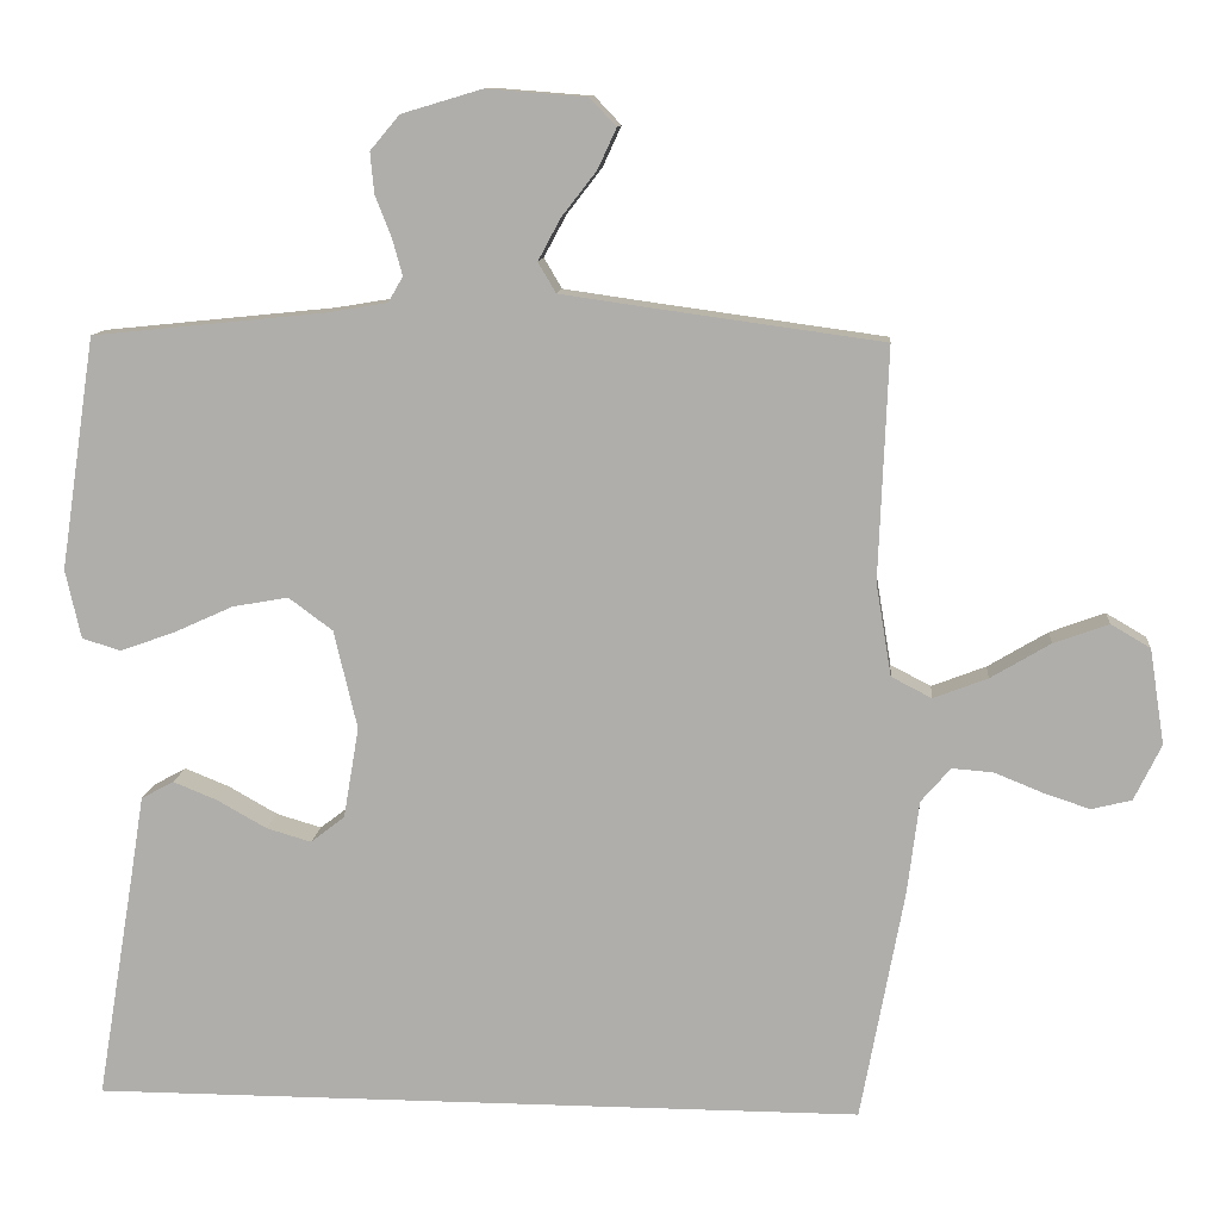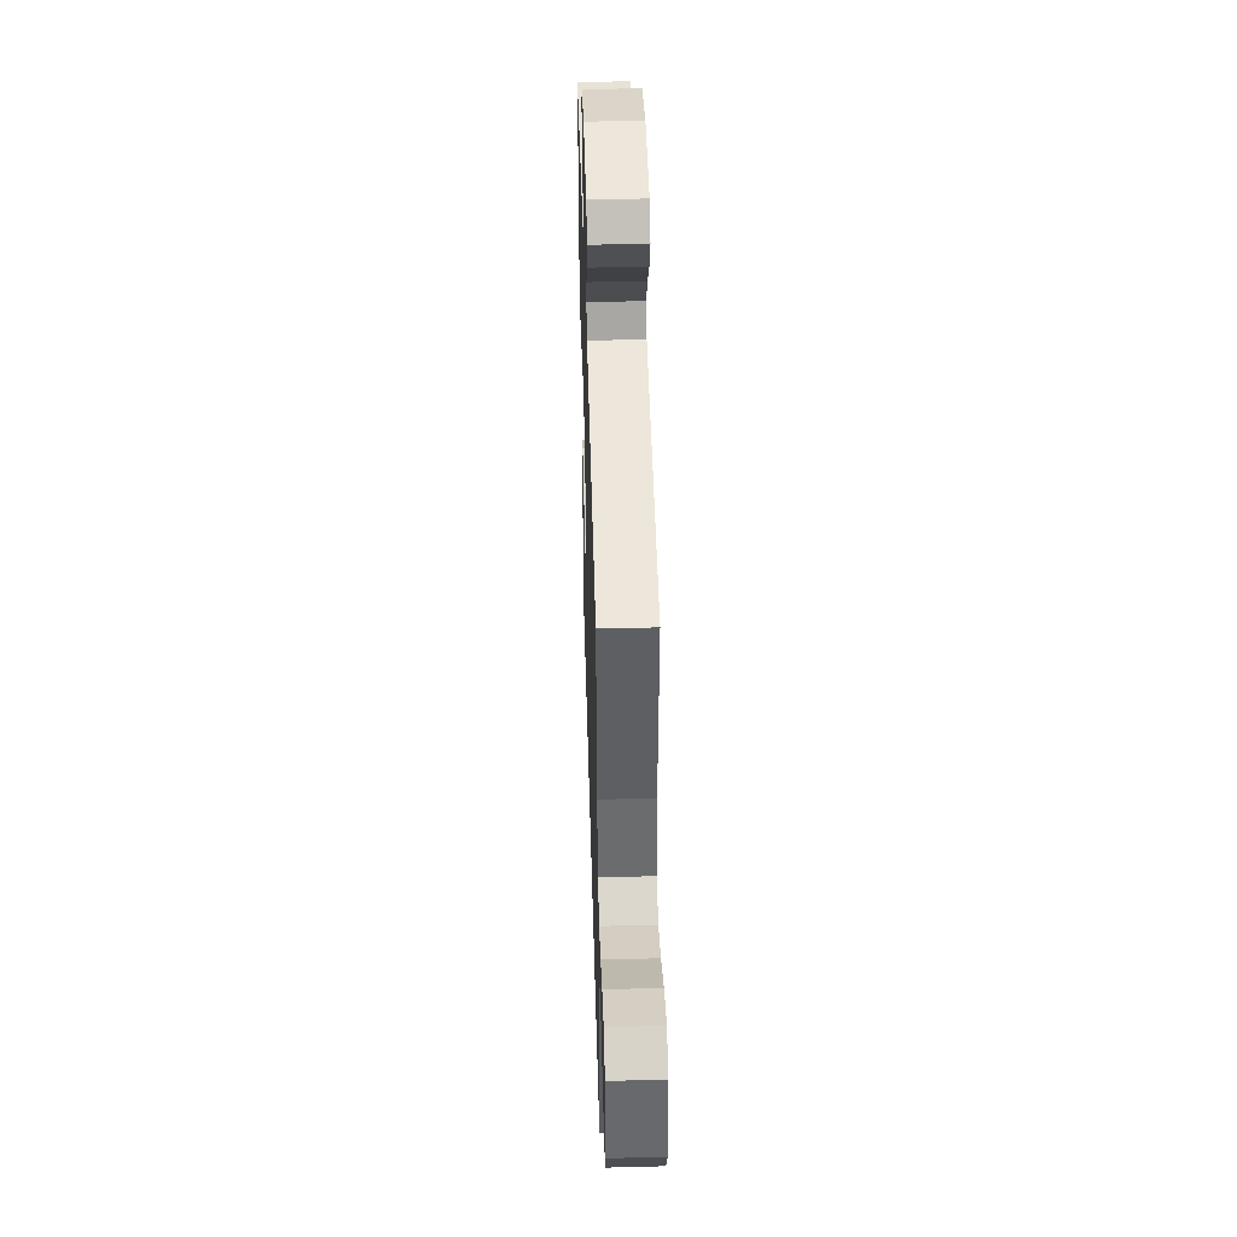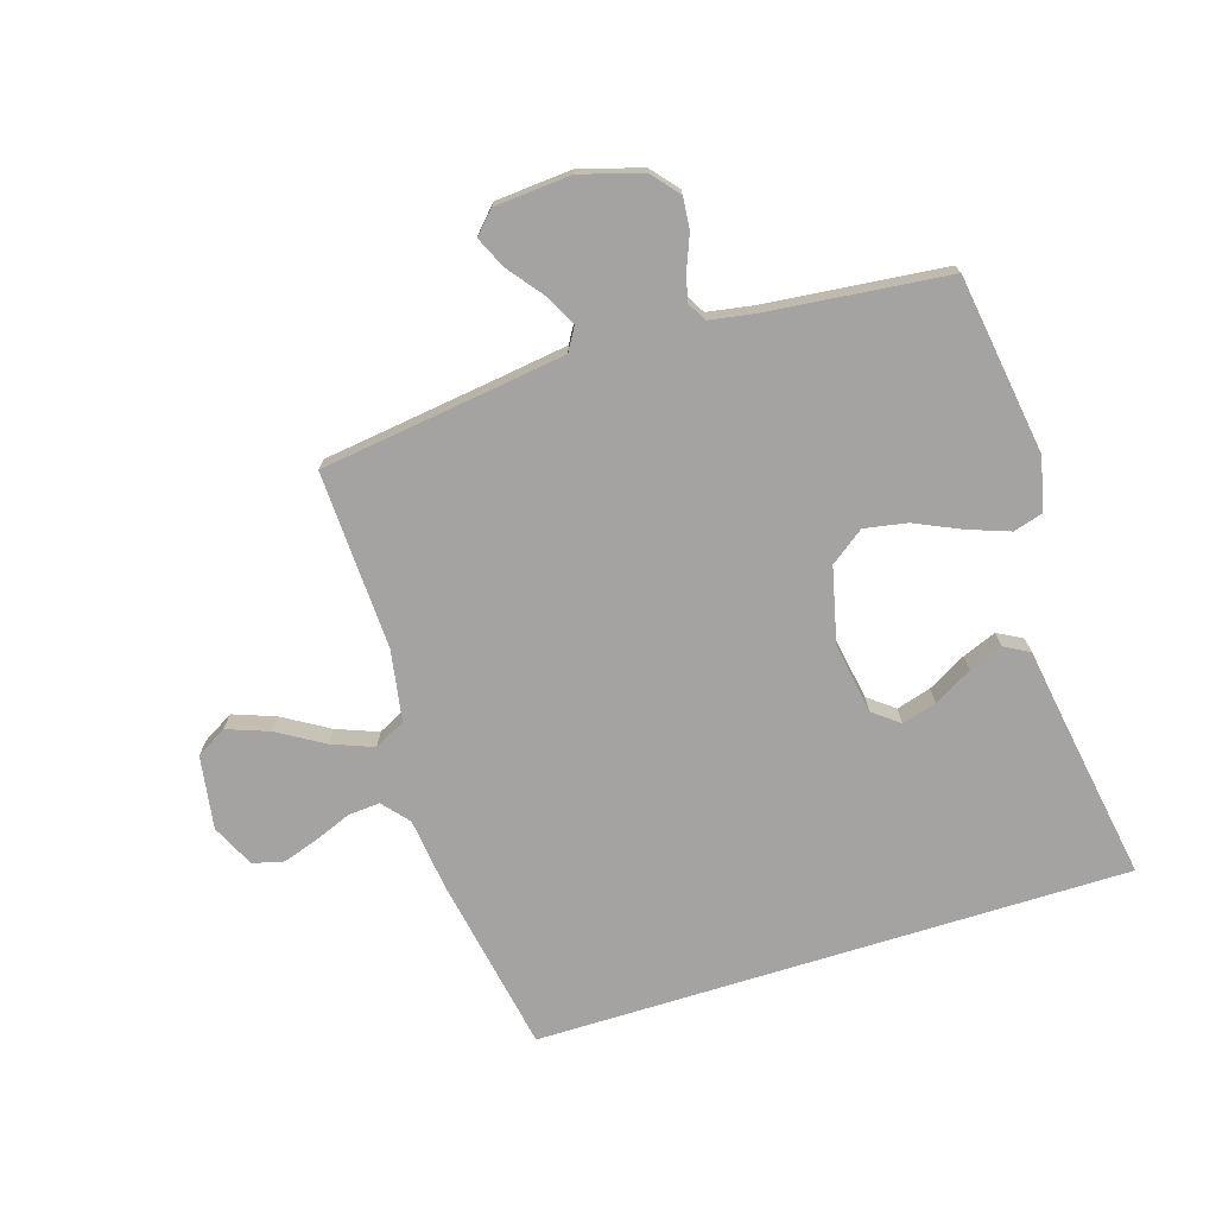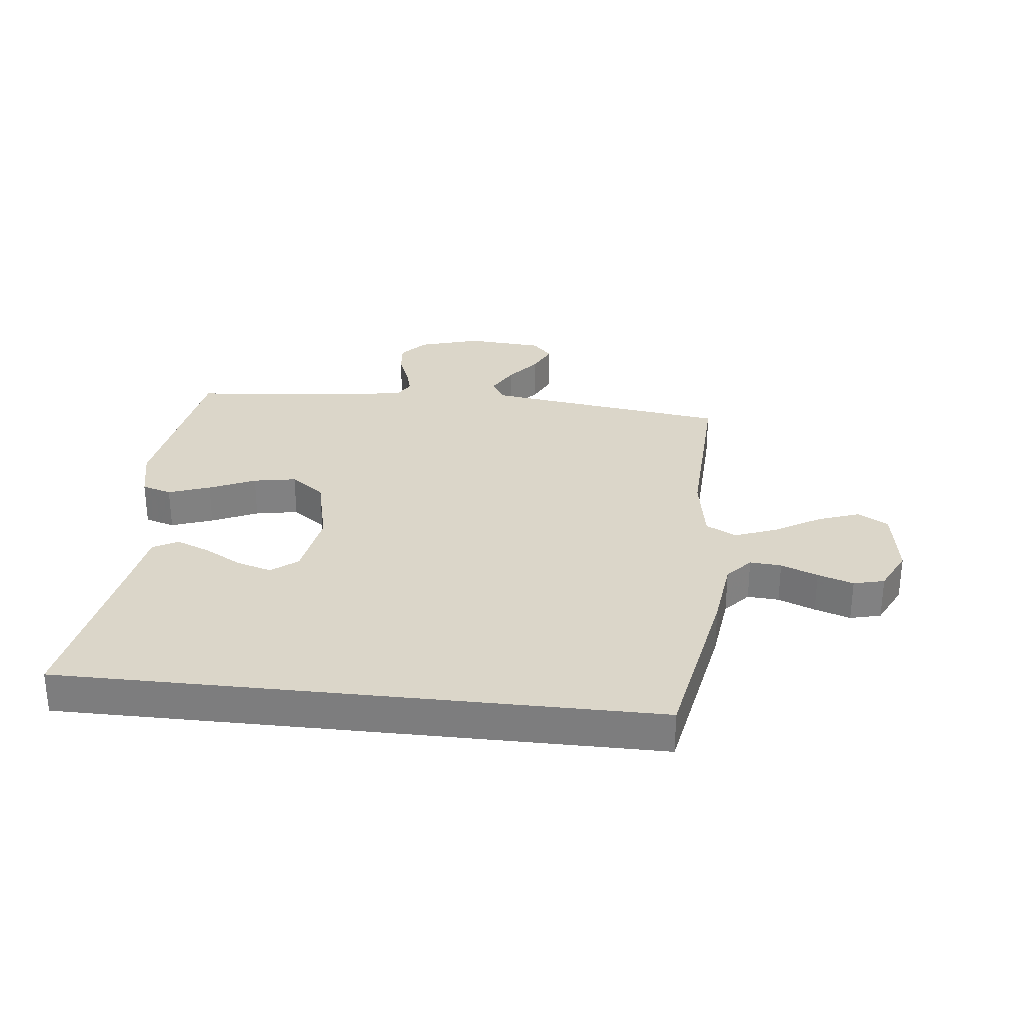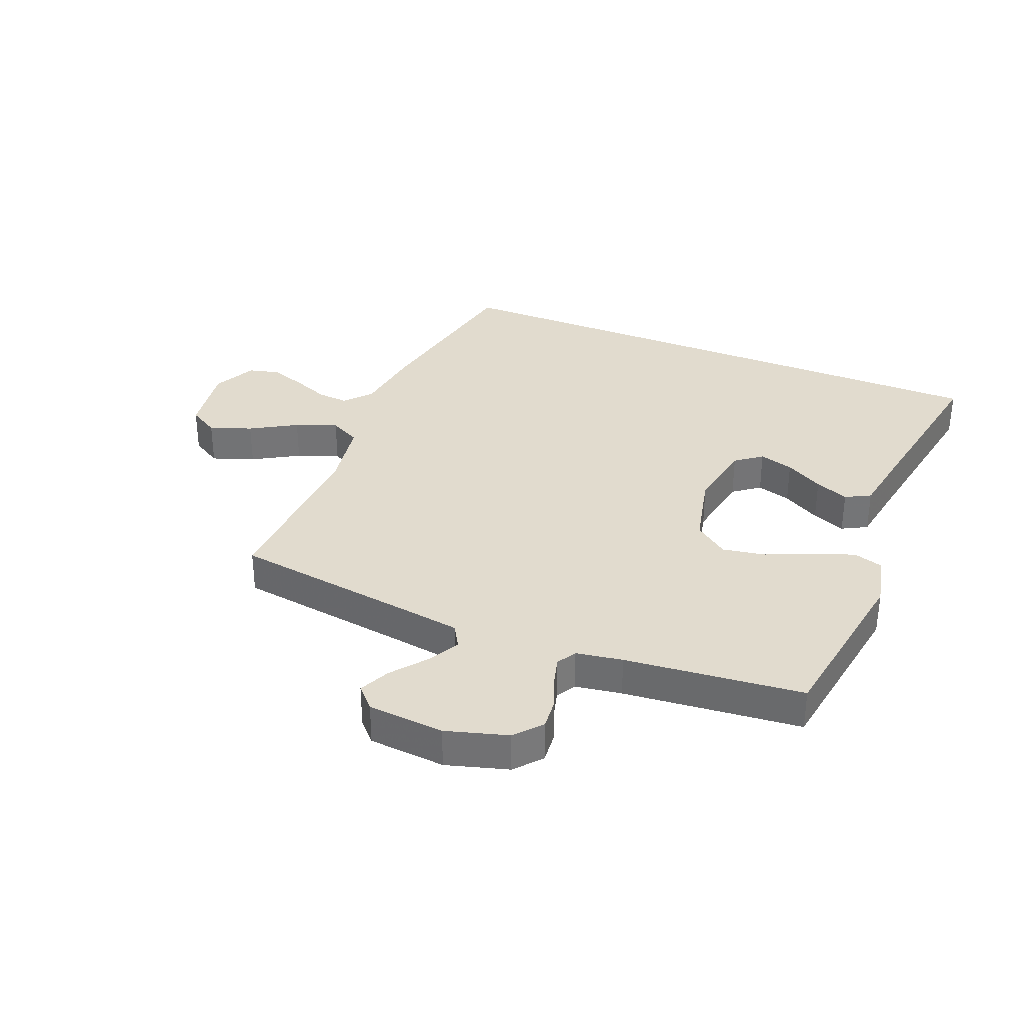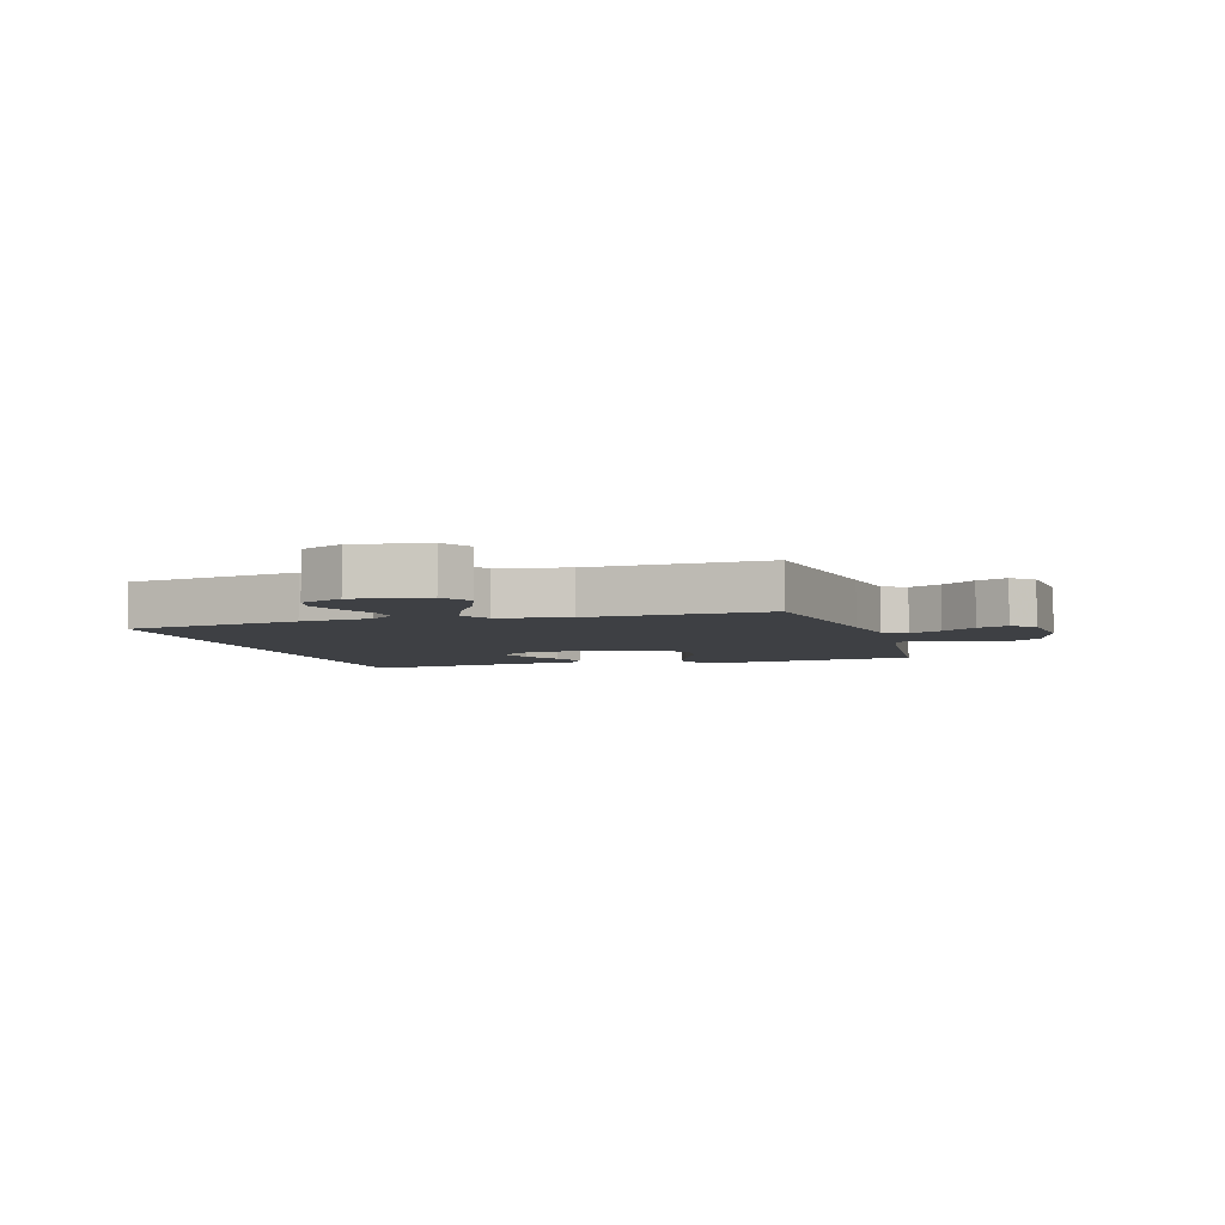
<metadata>
{"format":"obj","ext":"obj","renderer":"f3d","projection":"perspective","resolution":1024,"background":"white","views":[{"elev":11.2,"azim":-175.0,"up":"+Z"},{"elev":46.1,"azim":-91.7,"up":"+Z"},{"elev":-73.1,"azim":17.3,"up":"+Y"},{"elev":29.9,"azim":-173.7,"up":"+Y"},{"elev":33.9,"azim":22.4,"up":"+Y"},{"elev":-4.8,"azim":-73.4,"up":"+Y"}]}
</metadata>
<code>
v 0.52 0.07 -0.5
v -0.477 0.07 -0.5
v -0.533 0.07 -0.2
v -0.548 0.07 -0.08
v -0.586 0.07 -0.036
v -0.639 0.07 -0.04
v -0.701 0.07 -0.065
v -0.761 0.07 -0.085
v -0.813 0.07 -0.072
v -0.848 0.07 0
v -0.829 0.07 0.123
v -0.778 0.07 0.153
v -0.707 0.07 0.127
v -0.63 0.07 0.081
v -0.56 0.07 0.054
v -0.508 0.07 0.081
v -0.488 0.07 0.2
v -0.5 0.07 0.5
v -0.2 0.07 0.541
v -0.088 0.07 0.557
v -0.065 0.07 0.596
v -0.094 0.07 0.65
v -0.139 0.07 0.708
v -0.163 0.07 0.76
v -0.129 0.07 0.796
v 0 0.07 0.806
v 0.104 0.07 0.775
v 0.142 0.07 0.73
v 0.137 0.07 0.677
v 0.116 0.07 0.624
v 0.103 0.07 0.577
v 0.122 0.07 0.544
v 0.2 0.07 0.531
v 0.5 0.07 0.5
v 0.545 0.07 0.2
v 0.525 0.07 0.111
v 0.475 0.07 0.096
v 0.405 0.07 0.121
v 0.328 0.07 0.156
v 0.256 0.07 0.169
v 0.199 0.07 0.127
v 0.169 0.07 0
v 0.189 0.07 -0.118
v 0.233 0.07 -0.152
v 0.291 0.07 -0.135
v 0.355 0.07 -0.099
v 0.412 0.07 -0.076
v 0.454 0.07 -0.099
v 0.47 0.07 -0.2
v 0.52 0 -0.5
v -0.477 0 -0.5
v -0.533 0 -0.2
v -0.548 0 -0.08
v -0.586 0 -0.036
v -0.639 0 -0.04
v -0.701 0 -0.065
v -0.761 0 -0.085
v -0.813 0 -0.072
v -0.848 0 0
v -0.829 0 0.123
v -0.778 0 0.153
v -0.707 0 0.127
v -0.63 0 0.081
v -0.56 0 0.054
v -0.508 0 0.081
v -0.488 0 0.2
v -0.5 0 0.5
v -0.2 0 0.541
v -0.088 0 0.557
v -0.065 0 0.596
v -0.094 0 0.65
v -0.139 0 0.708
v -0.163 0 0.76
v -0.129 0 0.796
v 0 0 0.806
v 0.104 0 0.775
v 0.142 0 0.73
v 0.137 0 0.677
v 0.116 0 0.624
v 0.103 0 0.577
v 0.122 0 0.544
v 0.2 0 0.531
v 0.5 0 0.5
v 0.545 0 0.2
v 0.525 0 0.111
v 0.475 0 0.096
v 0.405 0 0.121
v 0.328 0 0.156
v 0.256 0 0.169
v 0.199 0 0.127
v 0.169 0 0
v 0.189 0 -0.118
v 0.233 0 -0.152
v 0.291 0 -0.135
v 0.355 0 -0.099
v 0.412 0 -0.076
v 0.454 0 -0.099
v 0.47 0 -0.2
f 47 48 49
f 46 47 49
f 45 46 49
f 49 1 2
f 45 49 2
f 44 45 2
f 2 3 4
f 44 2 4
f 43 44 4
f 42 43 4 5
f 41 42 5
f 40 41 5 6
f 37 38 39
f 36 37 39
f 35 36 39
f 34 35 39
f 33 34 39
f 32 33 39 40
f 31 32 40 6
f 28 29 30
f 27 28 30
f 26 27 30
f 25 26 30
f 24 25 30
f 23 24 30
f 22 23 30
f 21 22 30 31
f 20 21 31
f 19 20 31
f 17 18 19 31
f 16 17 31
f 12 13 14
f 11 12 14
f 10 11 14
f 9 10 14
f 8 9 14
f 7 8 14
f 6 7 14
f 6 14 15
f 16 31 6
f 6 15 16
f 98 97 96
f 98 96 95
f 98 95 94
f 51 50 98
f 51 98 94
f 51 94 93
f 53 52 51
f 53 51 93
f 53 93 92
f 54 53 92 91
f 54 91 90
f 55 54 90 89
f 88 87 86
f 88 86 85
f 88 85 84
f 88 84 83
f 88 83 82
f 89 88 82 81
f 55 89 81 80
f 79 78 77
f 79 77 76
f 79 76 75
f 79 75 74
f 79 74 73
f 79 73 72
f 79 72 71
f 80 79 71 70
f 80 70 69
f 80 69 68
f 80 68 67 66
f 80 66 65
f 63 62 61
f 63 61 60
f 63 60 59
f 63 59 58
f 63 58 57
f 63 57 56
f 63 56 55
f 64 63 55
f 55 80 65
f 65 64 55
f 1 50 51 2
f 2 51 52 3
f 3 52 53 4
f 4 53 54 5
f 5 54 55 6
f 6 55 56 7
f 7 56 57 8
f 8 57 58 9
f 9 58 59 10
f 10 59 60 11
f 11 60 61 12
f 12 61 62 13
f 13 62 63 14
f 14 63 64 15
f 15 64 65 16
f 16 65 66 17
f 17 66 67 18
f 18 67 68 19
f 19 68 69 20
f 20 69 70 21
f 21 70 71 22
f 22 71 72 23
f 23 72 73 24
f 24 73 74 25
f 25 74 75 26
f 26 75 76 27
f 27 76 77 28
f 28 77 78 29
f 29 78 79 30
f 30 79 80 31
f 31 80 81 32
f 32 81 82 33
f 33 82 83 34
f 34 83 84 35
f 35 84 85 36
f 36 85 86 37
f 37 86 87 38
f 38 87 88 39
f 39 88 89 40
f 40 89 90 41
f 41 90 91 42
f 42 91 92 43
f 43 92 93 44
f 44 93 94 45
f 45 94 95 46
f 46 95 96 47
f 47 96 97 48
f 48 97 98 49
f 49 98 50 1

</code>
